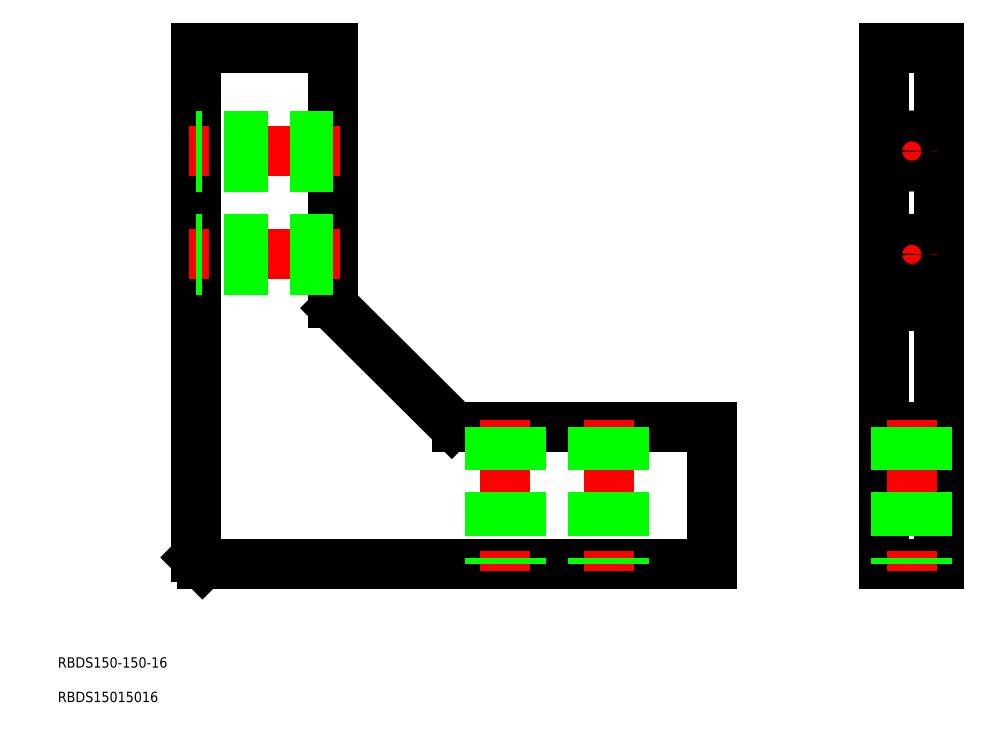
<metadata>
{"format":"dxf","ext":"dxf","renderer":"ezdxf+matplotlib","layout":"modelspace","background":"white","min_lineweight":24,"dpi":150}
</metadata>
<code>
0
SECTION
2
ENTITIES
0
LINE
8
0
10
52
20
50
30
0
11
200
21
50
31
0
0
LINE
8
0
10
50
20
52
30
0
11
52
21
50
31
0
0
LINE
8
0
10
50
20
200
30
0
11
50
21
52
31
0
0
LINE
8
0
10
250
20
50
30
0
11
266
21
50
31
0
0
LINE
8
0
10
266
20
50
30
0
11
266
21
200
31
0
0
LINE
8
0
10
266
20
200
30
0
11
250
21
200
31
0
0
LINE
8
0
10
250
20
200
30
0
11
250
21
50
31
0
0
LINE
8
0
10
200
20
50
30
0
11
200
21
90
31
0
0
LINE
8
0
10
200
20
90
30
0
11
126
21
90
31
0
0
ARC
8
0
10
126
20
92
30
0
40
2
50
217.9
51
270
0
LINE
8
0
10
124.4
20
90.77
30
0
11
90.59
21
124.4
31
0
0
LINE
8
0
10
90
20
125.8
30
0
11
90
21
200
31
0
0
LINE
8
0
10
90
20
200
30
0
11
50
21
200
31
0
0
LINE
8
0
10
250
20
125
30
0
11
266
21
125
31
0
0
LINE
8
0
10
250
20
90
30
0
11
266
21
90
31
0
0
LINE
8
CENTER
10
92
20
170
30
0
11
48
21
170
31
0
0
LINE
8
0
10
90
20
165.5
30
0
11
50
21
165.5
31
0
0
LINE
8
0
10
90
20
174.5
30
0
11
50
21
174.5
31
0
0
LINE
8
CENTER
10
92
20
140
30
0
11
48
21
140
31
0
0
LINE
8
0
10
90
20
135.5
30
0
11
50
21
135.5
31
0
0
LINE
8
0
10
90
20
144.5
30
0
11
50
21
144.5
31
0
0
LINE
8
CENTER
10
258
20
92
30
0
11
258
21
48
31
0
0
LINE
8
0
10
262.5
20
90
30
0
11
262.5
21
50
31
0
0
LINE
8
0
10
253.5
20
90
30
0
11
253.5
21
50
31
0
0
LINE
8
CENTER
10
170
20
92
30
0
11
170
21
48
31
0
0
LINE
8
0
10
174.5
20
90
30
0
11
174.5
21
50
31
0
0
LINE
8
0
10
165.5
20
90
30
0
11
165.5
21
50
31
0
0
LINE
8
CENTER
10
140
20
92
30
0
11
140
21
48
31
0
0
LINE
8
0
10
144.5
20
90
30
0
11
144.5
21
50
31
0
0
LINE
8
0
10
135.5
20
90
30
0
11
135.5
21
50
31
0
0
LINE
8
CENTER
10
264.5
20
170
30
0
11
251.5
21
170
31
0
0
LINE
8
CENTER
10
258
20
176.5
30
0
11
258
21
163.5
31
0
0
CIRCLE
8
0
10
258
20
170
30
0
40
4.5
0
LINE
8
CENTER
10
264.5
20
140
30
0
11
251.5
21
140
31
0
0
LINE
8
CENTER
10
258
20
146.5
30
0
11
258
21
133.5
31
0
0
CIRCLE
8
0
10
258
20
140
30
0
40
4.5
0
TEXT
8
0
10
10
20
10
30
0
40
3
1
RBDS15015016
0
TEXT
8
0
10
10
20
20
30
0
40
3
1
RBDS150-150-16
0
ARC
8
0
10
92
20
125.8
30
0
40
2
50
180
51
225.1
0
ENDSEC
0
EOF

</code>
